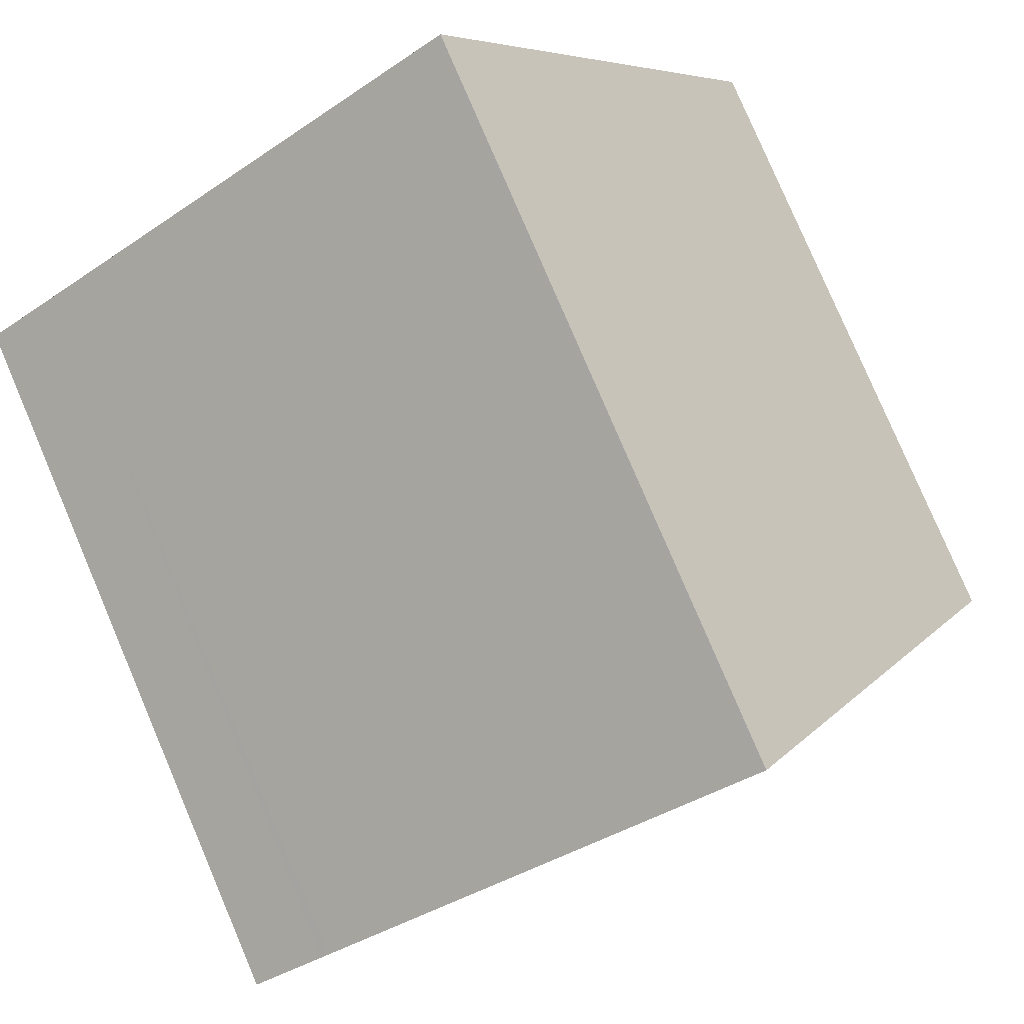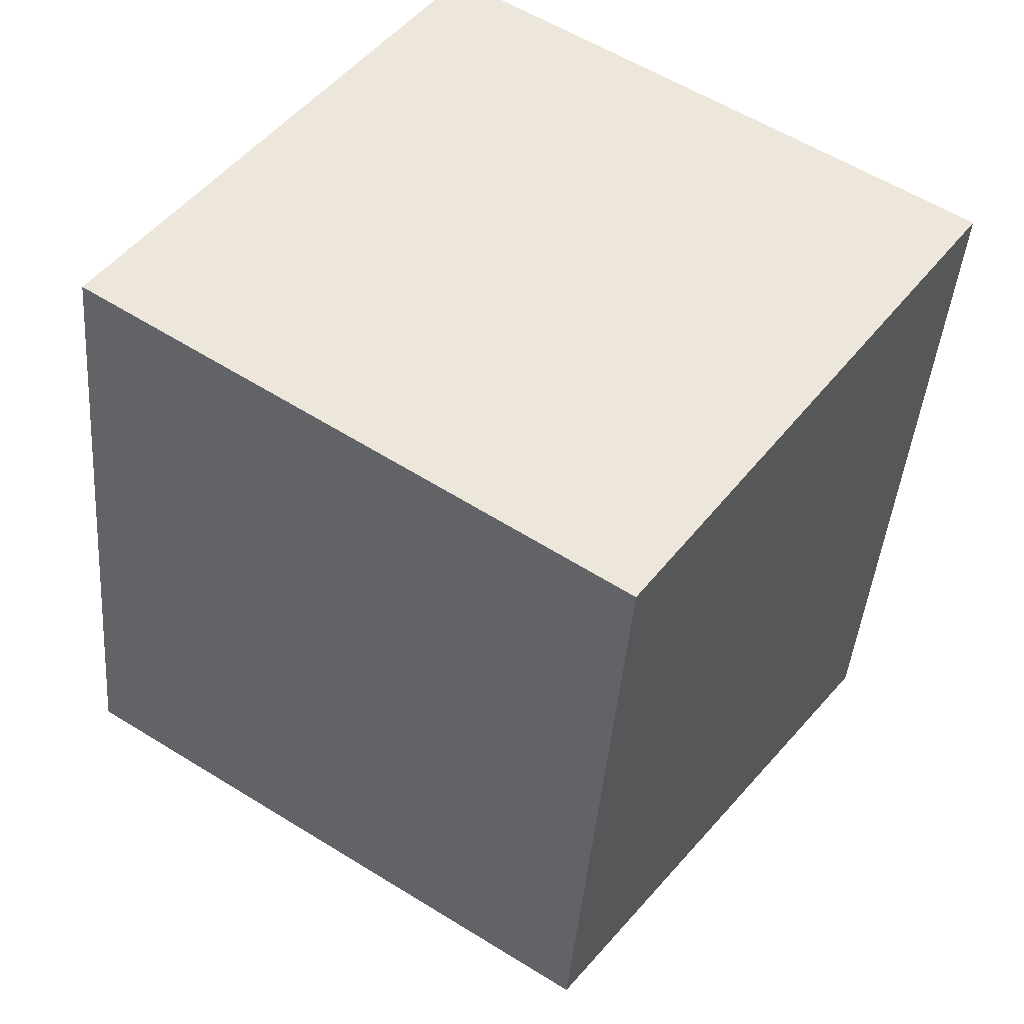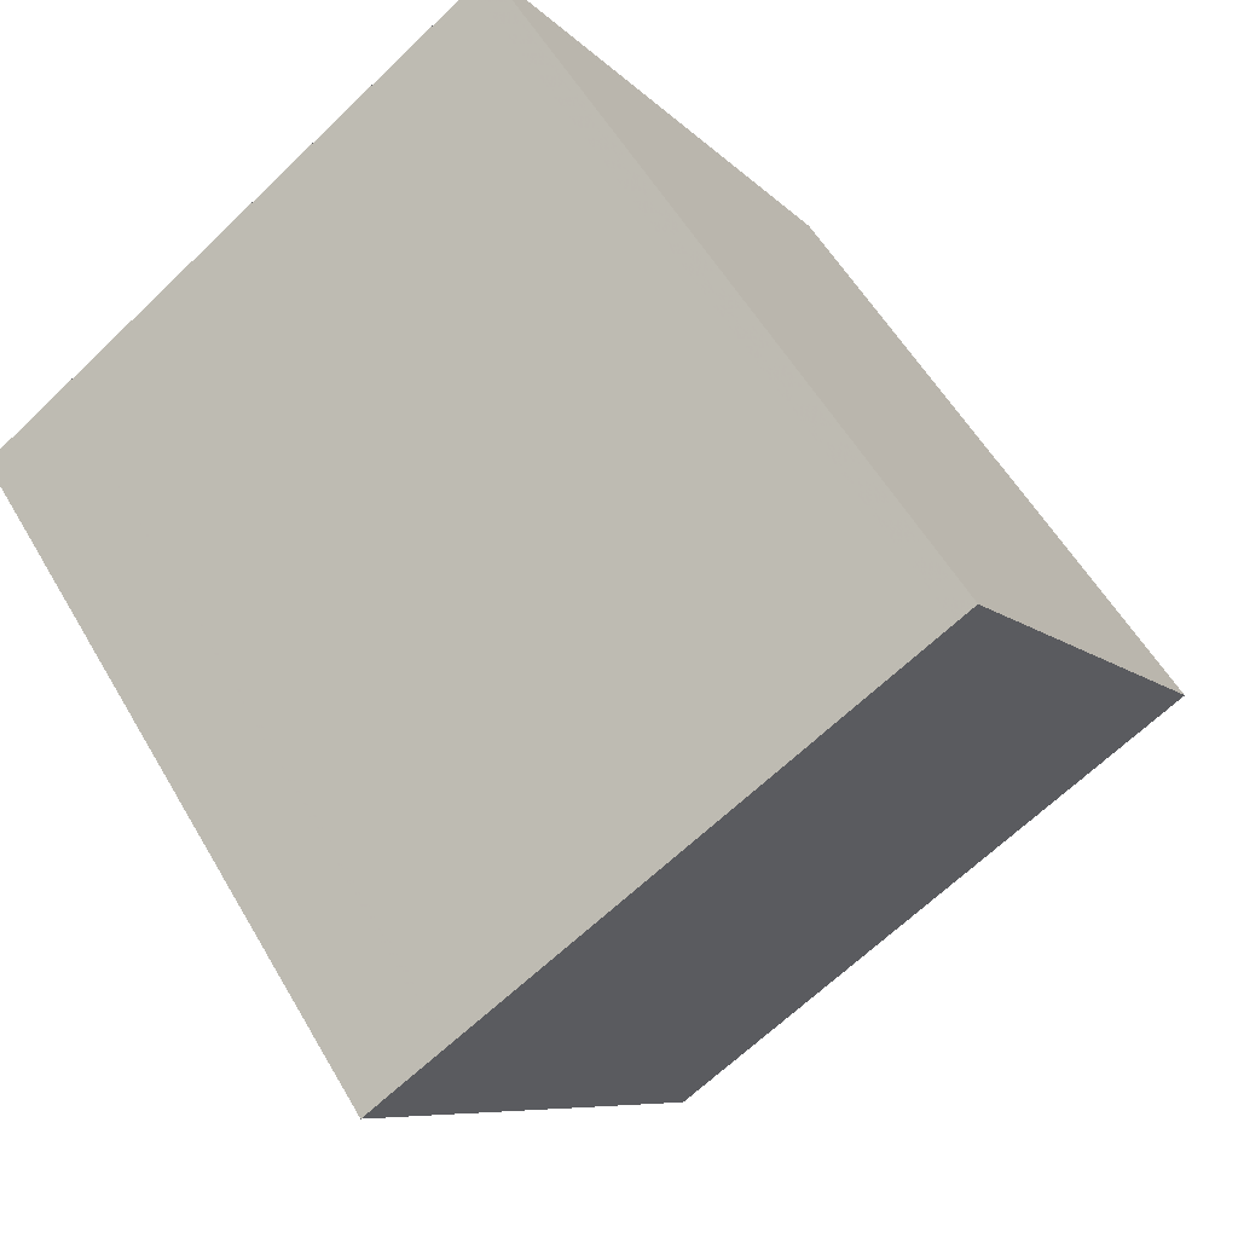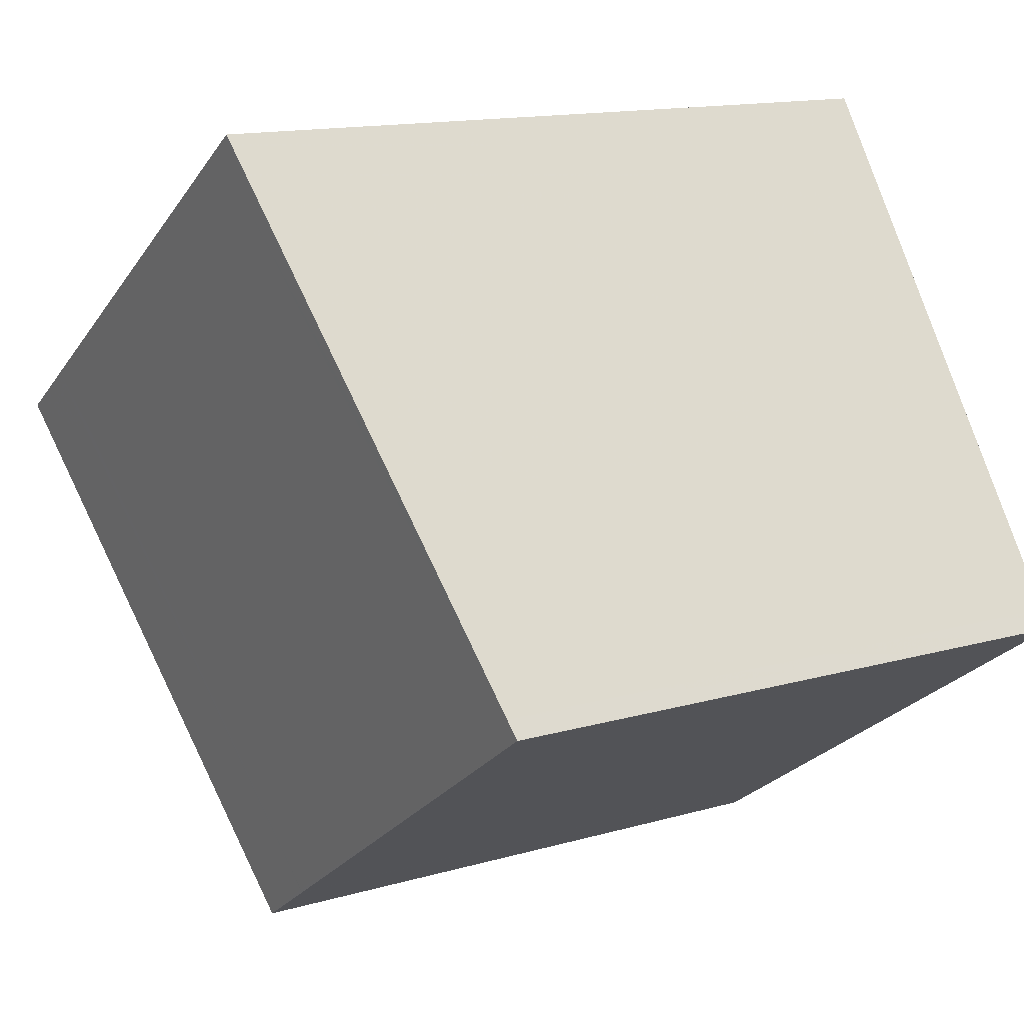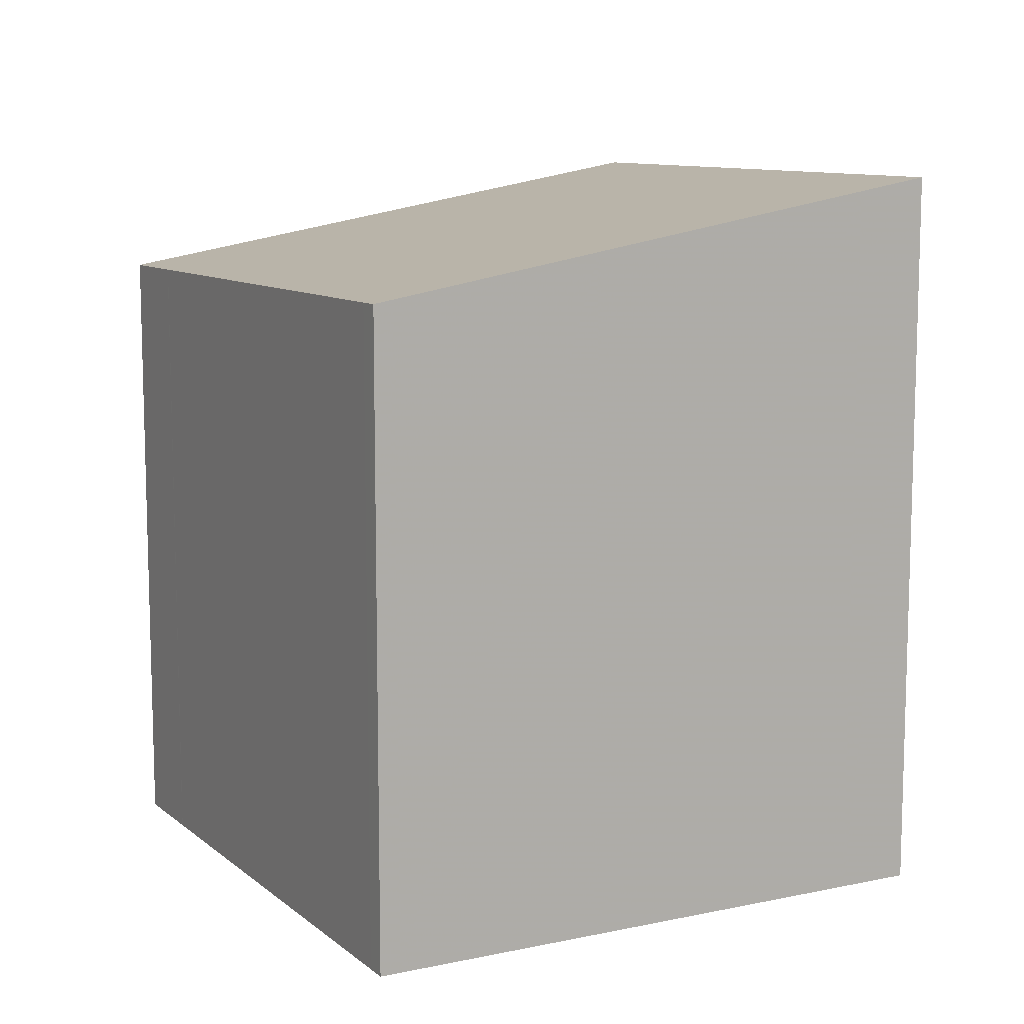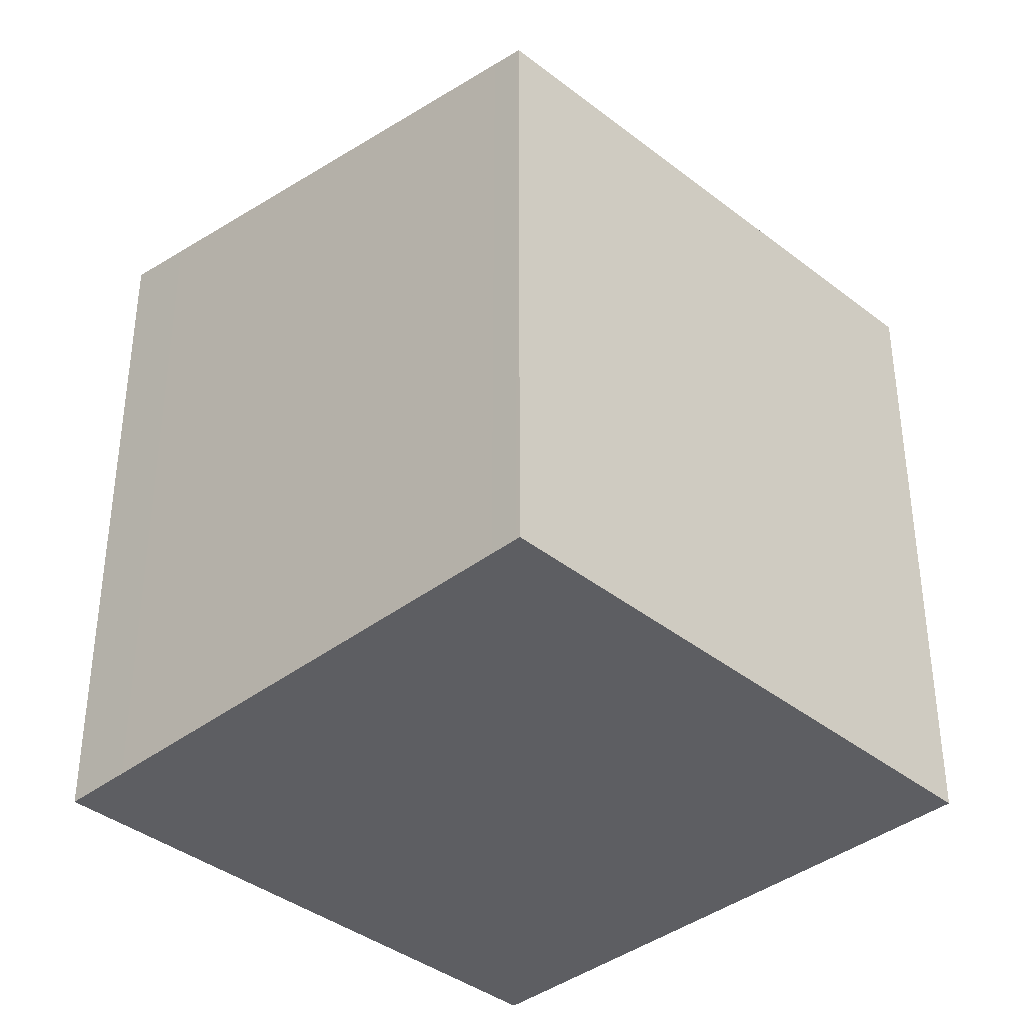
<metadata>
{"format":"obj","ext":"obj","renderer":"f3d","projection":"perspective","resolution":1024,"background":"white","views":[{"elev":79.9,"azim":-23.1,"up":"+Y"},{"elev":-42.1,"azim":175.5,"up":"+Y"},{"elev":55.5,"azim":-29.6,"up":"+Y"},{"elev":13.8,"azim":56.9,"up":"+Y"},{"elev":11.1,"azim":95.8,"up":"+Z"},{"elev":-38.4,"azim":-11.1,"up":"+Z"}]}
</metadata>
<code>
v -522.3 -1288 3.7
v -519.7 -1286 3.778
v -517.9 -1288 3.286
v -520.5 -1290 3.205
v -518 -1288 3.303
v -520.6 -1290 3.232
v -522.1 -1288 3.64
v -519.4 -1286 3.719
v -521.9 -1287 3.712
v -521.7 -1288 3.653
v -520.2 -1290 3.243
v -519.5 -1286 3.718
v -519.7 -1286 3.778
v -518.6 -1287 3.475
v -519.7 -1286 3.776
v -519.5 -1286 3.716
v -518.1 -1288 3.301
v -520.1 -1290 3.217
v -518 -1289 3.284
v -520.2 -1290 3.243
v -521.7 -1288 3.652
v -520.1 -1290 3.217
v -521.9 -1287 3.711
v -520.1 -1290 3.22
v -520.1 -1290 3.22
v -518.2 -1289 3.276
v -520.5 -1290 3.209
v -521.9 -1287 3.711
v -522.3 -1288 3.7
v -522.3 -1288 0
v -521.9 -1287 4.441e-16
v -519.4 -1286 3.719
v -519.7 -1286 3.778
v -519.7 -1286 0
v -519.4 -1286 4.441e-16
v -518 -1289 3.284
v -517.9 -1288 3.286
v -517.9 -1288 0
v -518 -1289 4.441e-16
v -520.5 -1290 3.209
v -520.5 -1290 3.205
v -520.5 -1290 0
v -520.5 -1290 0
v -517.9 -1288 3.286
v -518 -1288 3.303
v -518 -1288 0
v -517.9 -1288 0
v -522.1 -1288 3.64
v -520.6 -1290 3.232
v -520.6 -1290 0
v -522.1 -1288 4.441e-16
v -522.3 -1288 3.7
v -522.1 -1288 3.64
v -522.1 -1288 4.441e-16
v -522.3 -1288 0
v -518.6 -1287 3.475
v -519.4 -1286 3.719
v -519.4 -1286 4.441e-16
v -518.6 -1287 0
v -519.7 -1286 3.776
v -521.9 -1287 3.712
v -521.9 -1287 4.441e-16
v -519.7 -1286 0
v -519.7 -1286 3.778
v -519.7 -1286 3.778
v -519.7 -1286 0
v -519.7 -1286 0
v -518 -1288 3.303
v -518.6 -1287 3.475
v -518.6 -1287 0
v -518 -1288 0
v -519.7 -1286 3.778
v -519.7 -1286 3.776
v -519.7 -1286 0
v -519.7 -1286 0
v -520.1 -1290 3.217
v -520.1 -1290 3.217
v -520.1 -1290 0
v -520.1 -1290 0
v -518.2 -1289 3.276
v -518 -1289 3.284
v -518 -1289 4.441e-16
v -518.2 -1289 0
v -520.5 -1290 3.205
v -520.1 -1290 3.217
v -520.1 -1290 0
v -520.5 -1290 0
v -521.9 -1287 3.712
v -521.9 -1287 3.711
v -521.9 -1287 4.441e-16
v -521.9 -1287 4.441e-16
v -520.1 -1290 3.217
v -518.2 -1289 3.276
v -518.2 -1289 0
v -520.1 -1290 0
v -520.6 -1290 3.232
v -520.5 -1290 3.209
v -520.5 -1290 0
v -520.6 -1290 0
v -522.3 -1288 0
v -519.7 -1286 0
v -517.9 -1288 0
v -520.5 -1290 0
f 21 10 11 20
f 25 18 22 24
f 23 9 10 21
f 13 2 8 12
f 12 8 14
f 16 10 9 15
f 17 11 10 16
f 15 13 12 16
f 16 12 14 5 17
f 26 18 25
f 17 5 3 19
f 20 6 7 21
f 24 22 4 27
f 21 7 1 23
f 24 20 11 25
f 25 11 17 19 26
f 27 6 20 24
f 29 30 31 28
f 33 34 35 32
f 37 38 39 36
f 41 42 43 40
f 45 46 47 44
f 49 50 51 48
f 53 54 55 52
f 57 58 59 56
f 61 62 63 60
f 65 66 67 64
f 69 70 71 68
f 73 74 75 72
f 77 78 79 76
f 81 82 83 80
f 85 86 87 84
f 89 90 91 88
f 93 94 95 92
f 97 98 99 96
f 101 102 103 100

</code>
